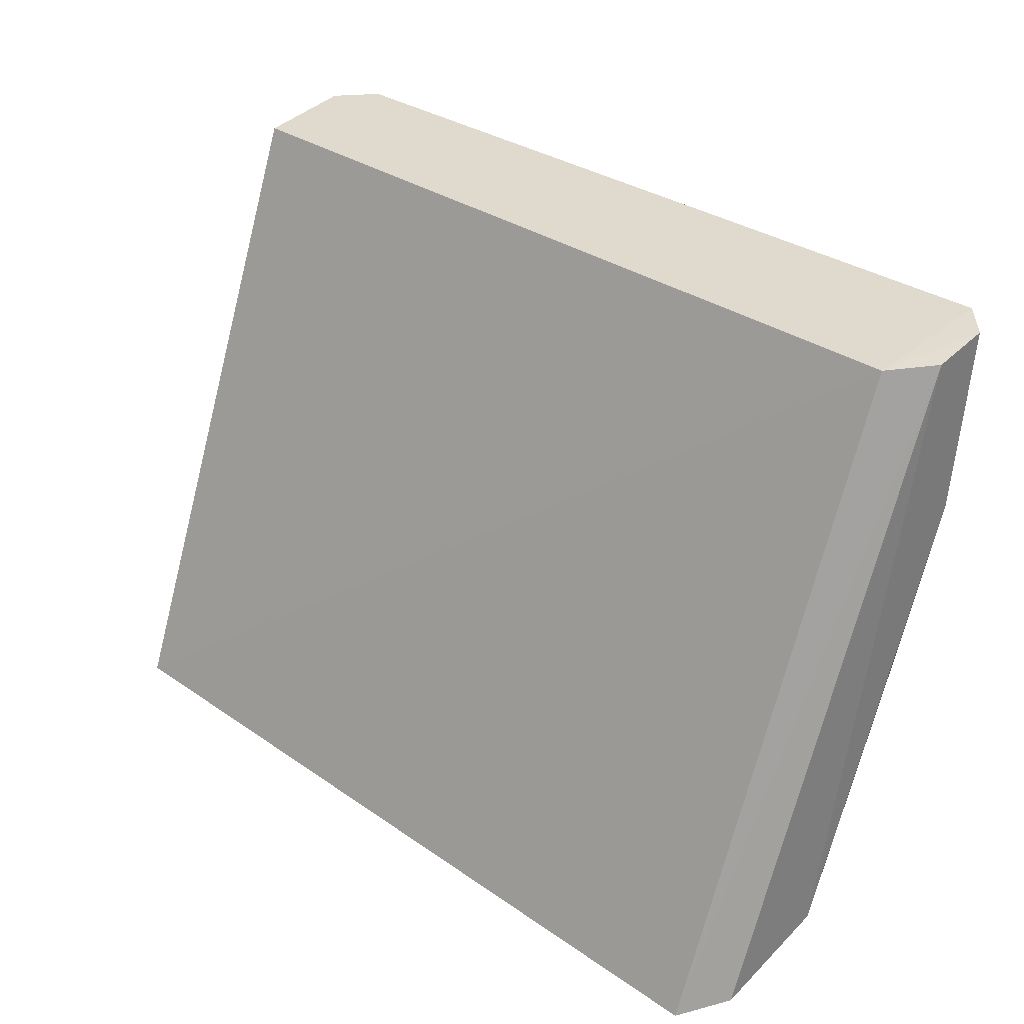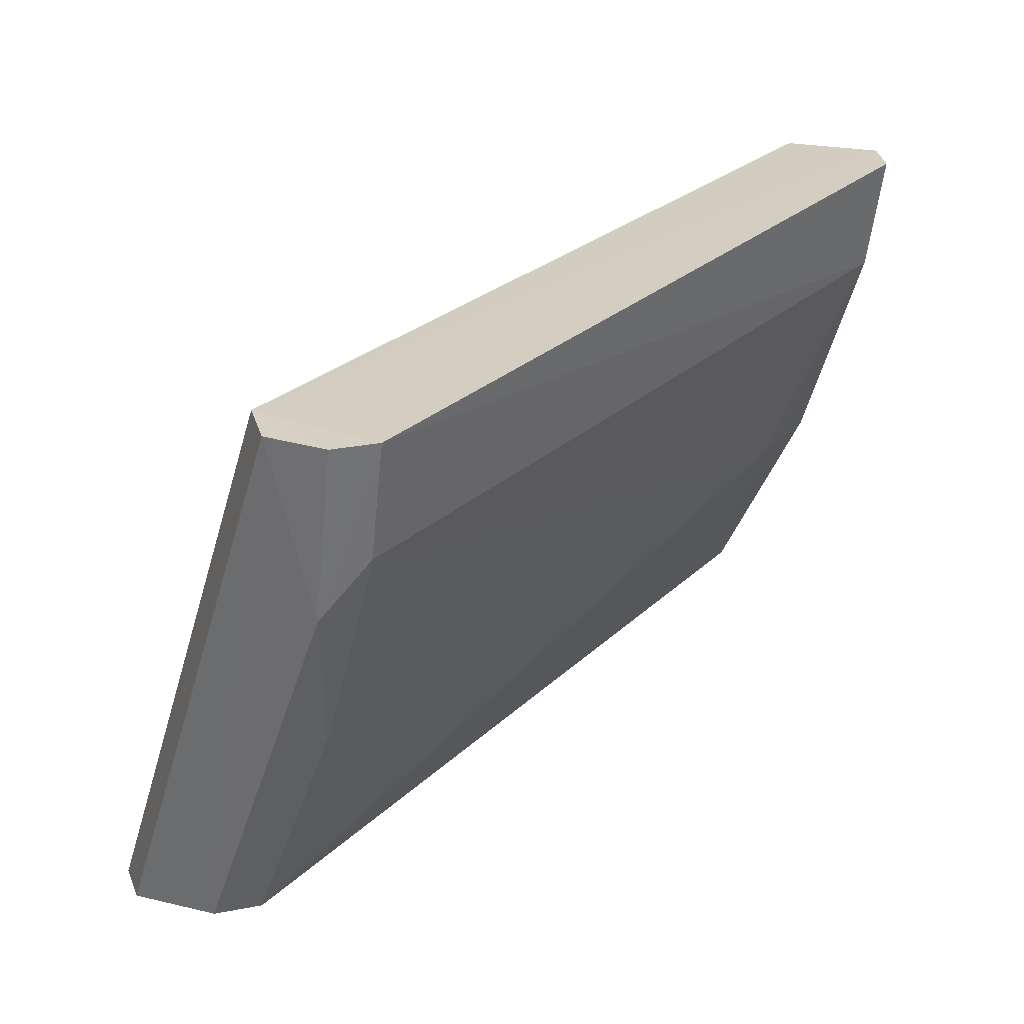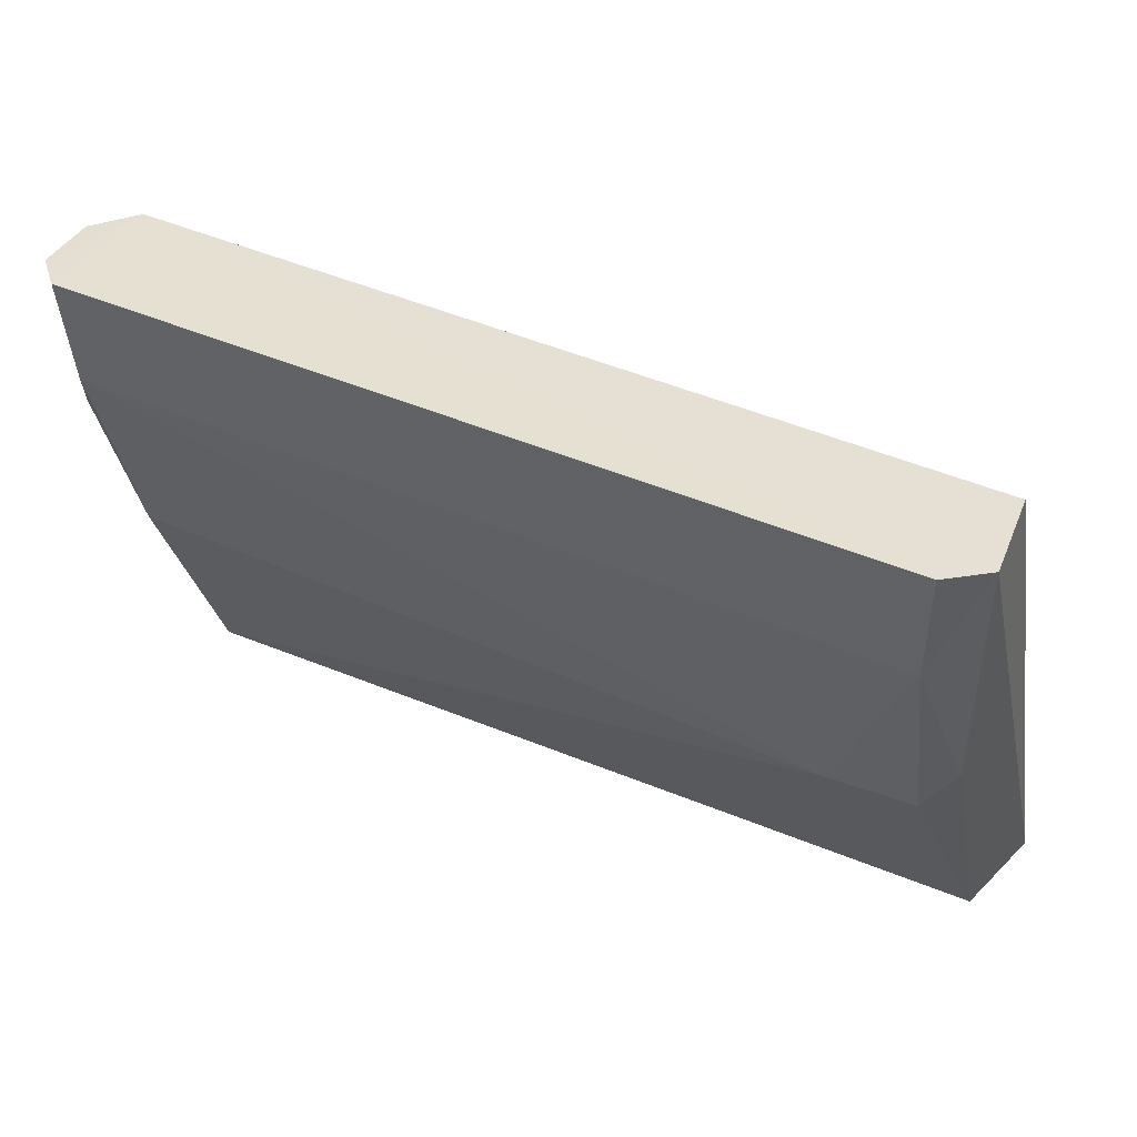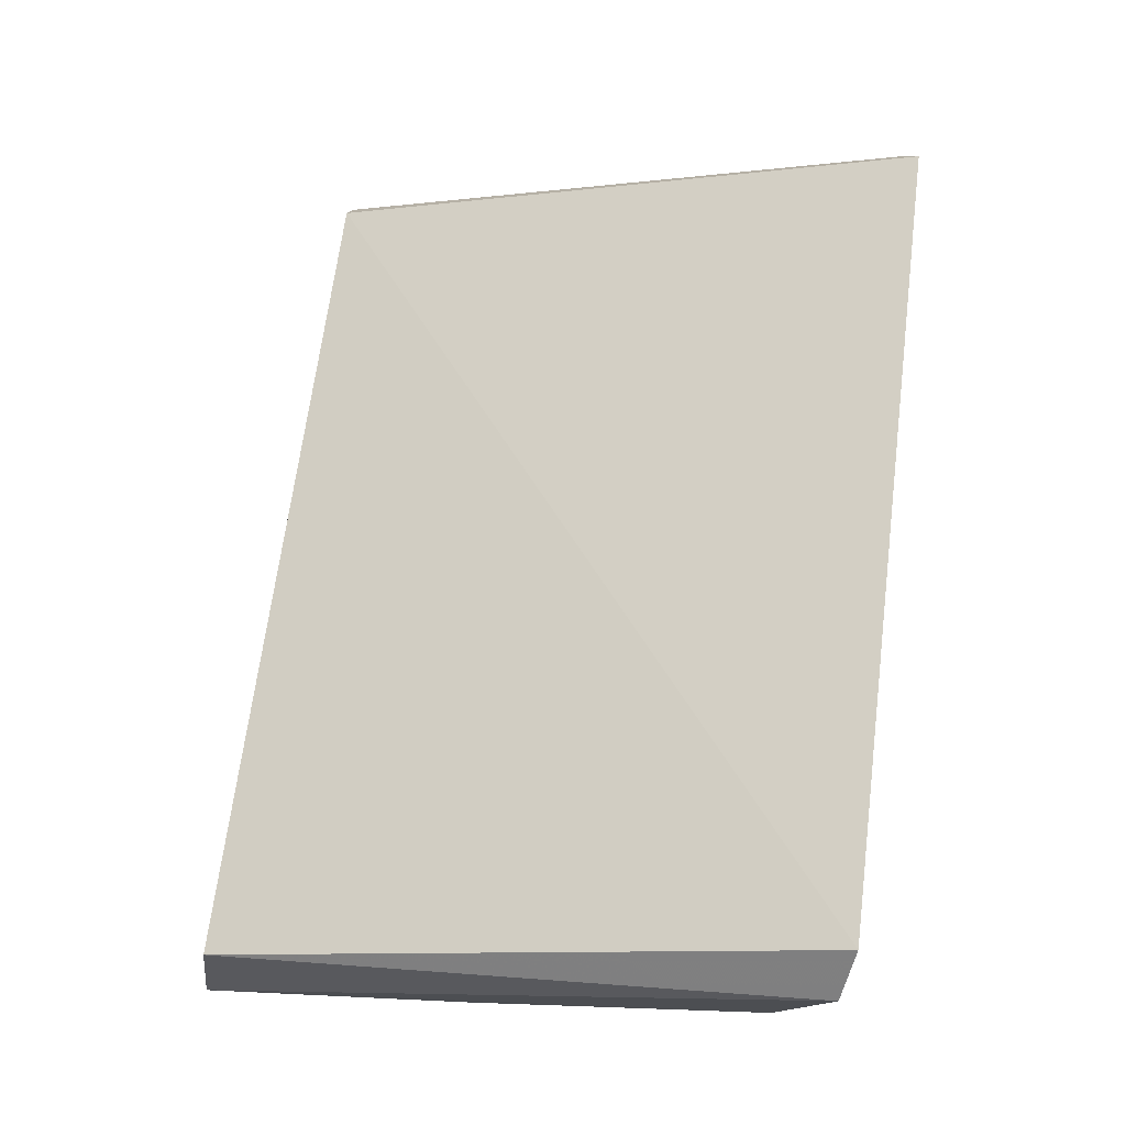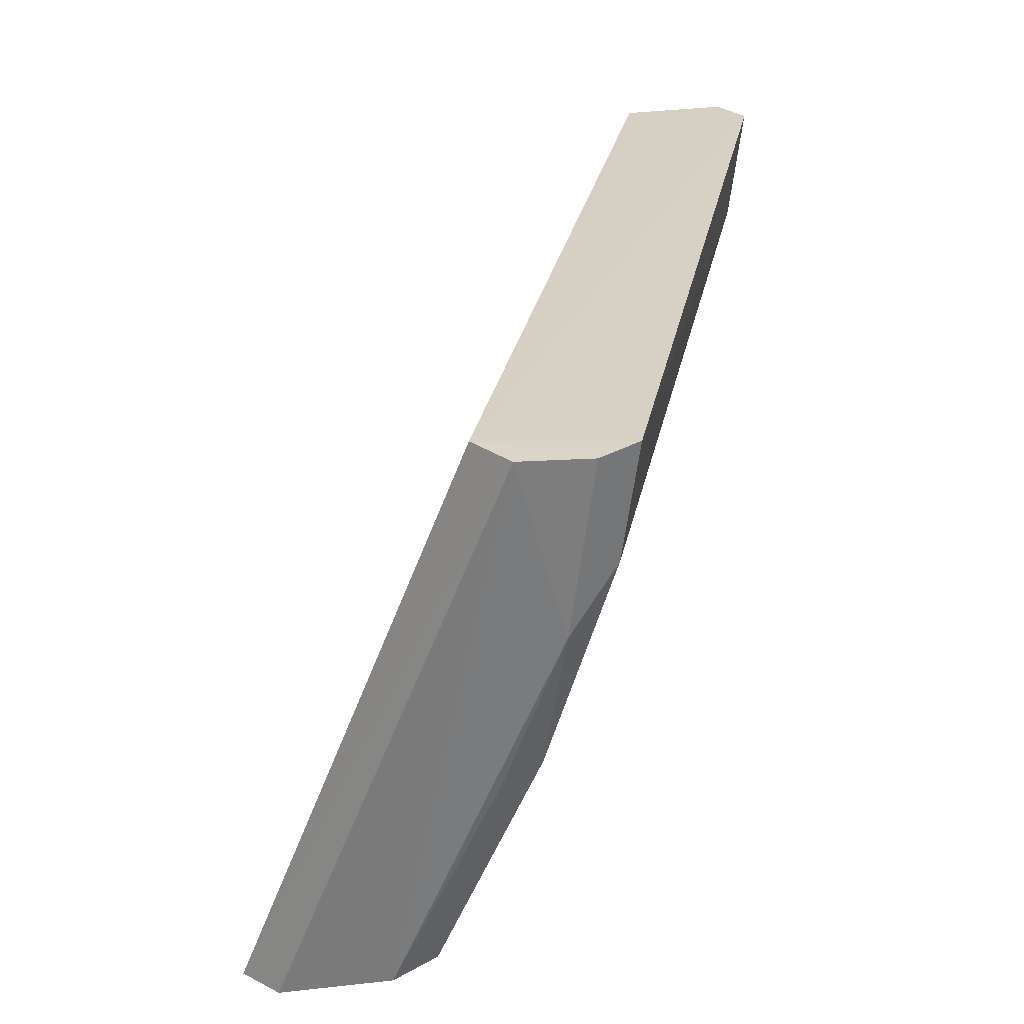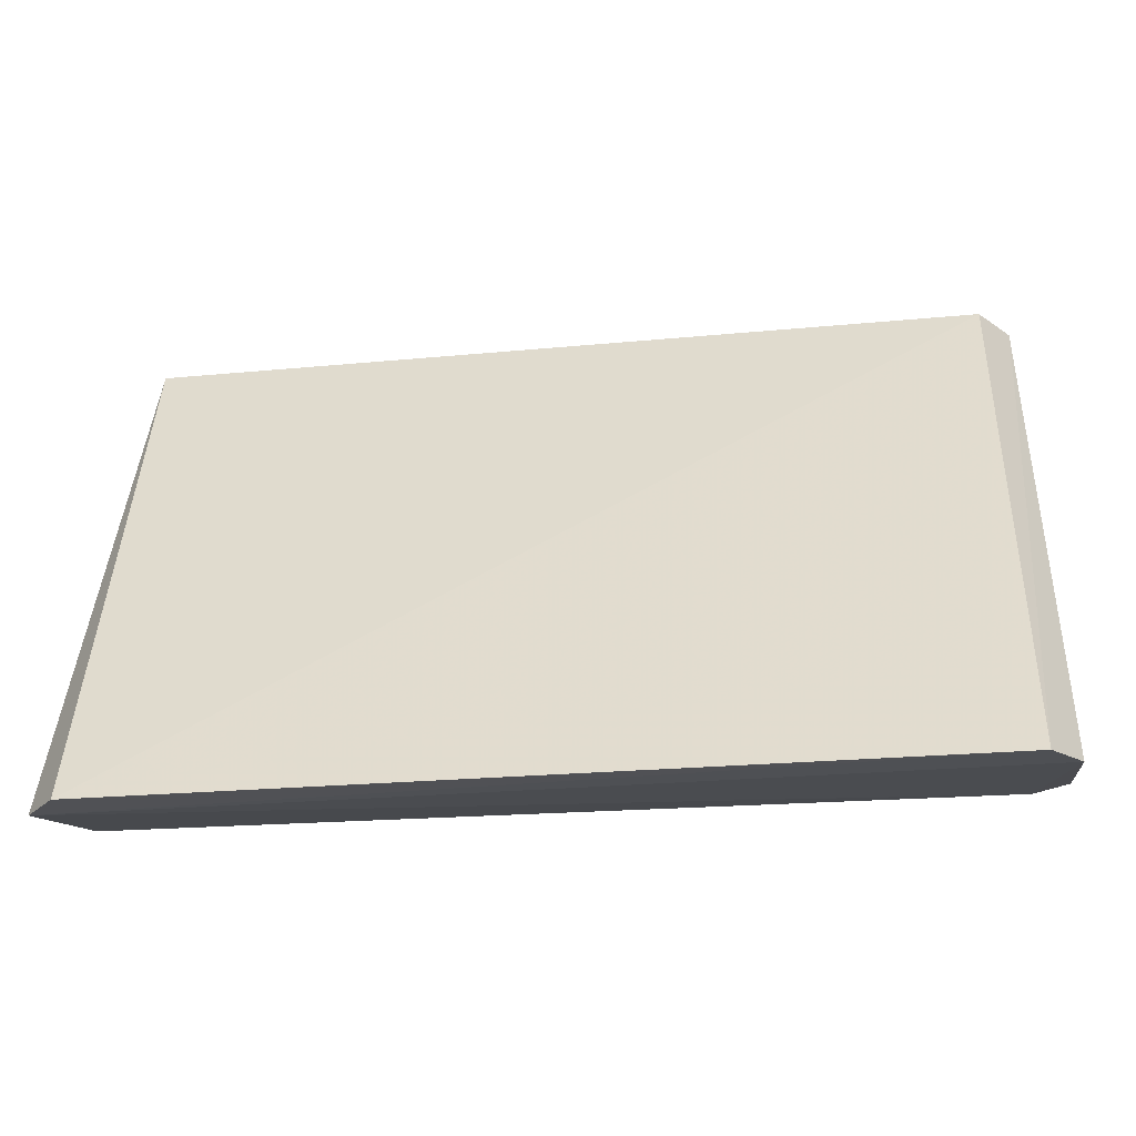
<metadata>
{"format":"obj","ext":"obj","renderer":"f3d","projection":"perspective","resolution":1024,"background":"white","views":[{"elev":30.5,"azim":-134.8,"up":"+Z"},{"elev":29.4,"azim":-52.2,"up":"+Z"},{"elev":42.0,"azim":27.6,"up":"+Z"},{"elev":66.3,"azim":97.3,"up":"+Y"},{"elev":29.2,"azim":-79.0,"up":"+Z"},{"elev":-31.1,"azim":-173.2,"up":"+Z"}]}
</metadata>
<code>
v 0.01431 -0.04207 -0.06965
v 0.01473 -0.0453 -0.06934
v 0.01471 -0.03579 -0.08872
v -0.01264 -0.03437 -0.08906
v -0.0136 -0.0453 -0.06934
v 0.01358 -0.0343 -0.08901
v -0.01279 -0.04177 -0.06962
v -0.01264 -0.0406 -0.08733
v -0.01264 -0.04628 -0.06923
v -0.01381 -0.04315 -0.06955
v 0.01428 -0.04024 -0.08718
v -0.0136 -0.03582 -0.08874
v 0.01354 -0.04638 -0.06924
v -0.01359 -0.04459 -0.07484
v 0.01431 -0.04406 -0.07791
v -0.0136 -0.03945 -0.08763
v 0.01336 -0.04596 -0.07291
v 0.01048 -0.04411 -0.07979
v -0.01349 -0.04276 -0.08001
v 0.01325 -0.04398 -0.07974
v -0.01264 -0.04378 -0.07966
v -0.01264 -0.0458 -0.07289
f 1 2 3
f 6 1 3
f 6 3 4
f 7 2 1
f 7 6 4
f 7 1 6
f 9 7 5
f 10 7 4
f 10 5 7
f 11 8 3
f 11 3 2
f 12 4 3
f 12 3 8
f 12 10 4
f 13 2 7
f 13 7 9
f 14 9 5
f 14 5 10
f 15 11 2
f 16 12 8
f 16 14 10
f 16 10 12
f 17 15 2
f 17 2 13
f 17 13 9
f 18 8 11
f 19 16 8
f 19 14 16
f 20 18 11
f 20 11 15
f 20 15 17
f 20 17 18
f 21 8 18
f 21 19 8
f 21 14 19
f 22 9 14
f 22 14 21
f 22 17 9
f 22 21 18
f 22 18 17

</code>
